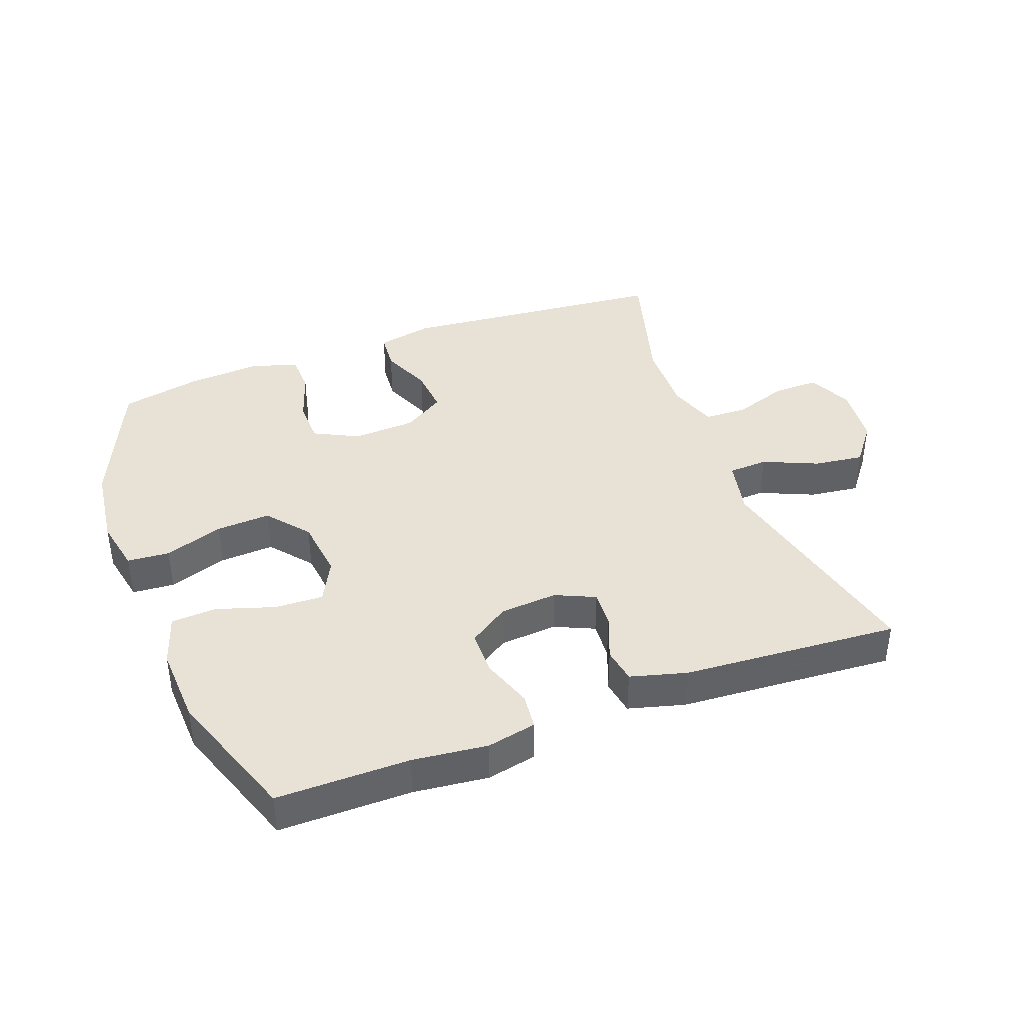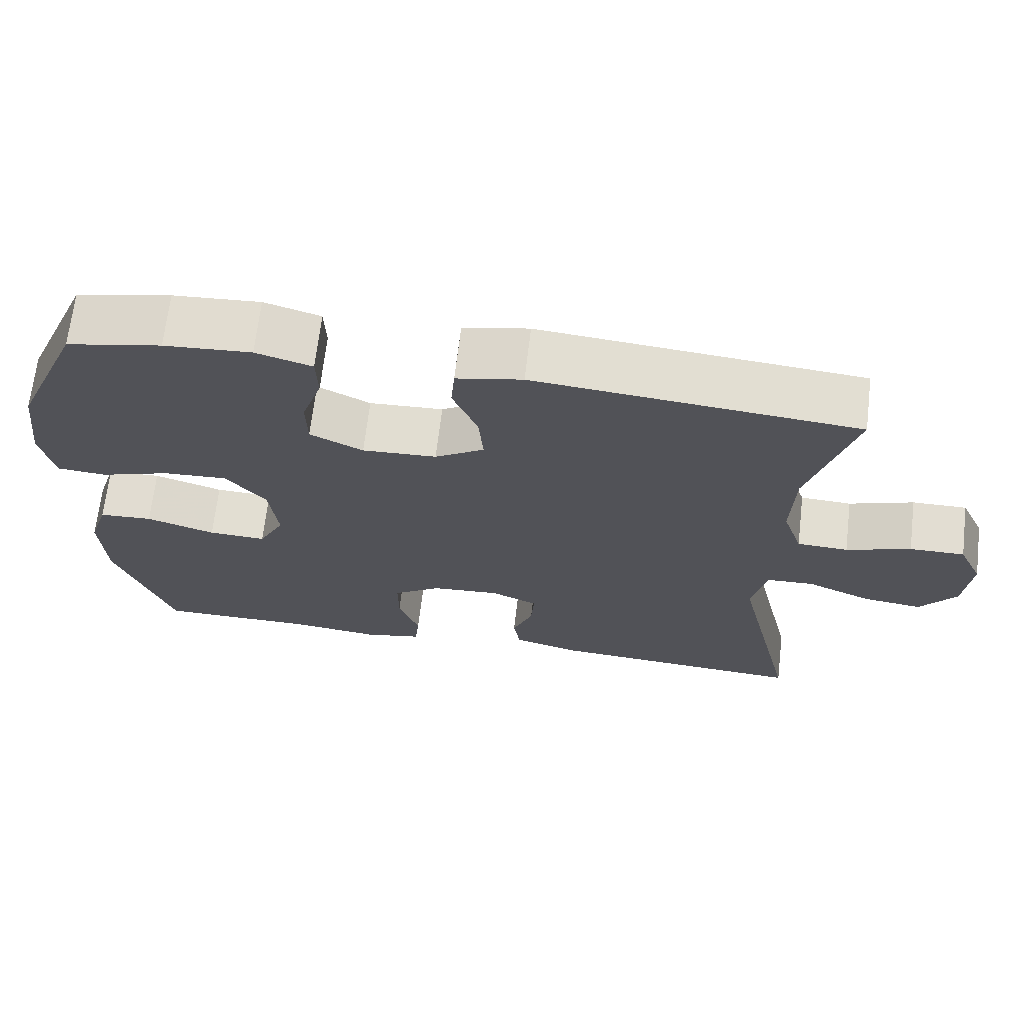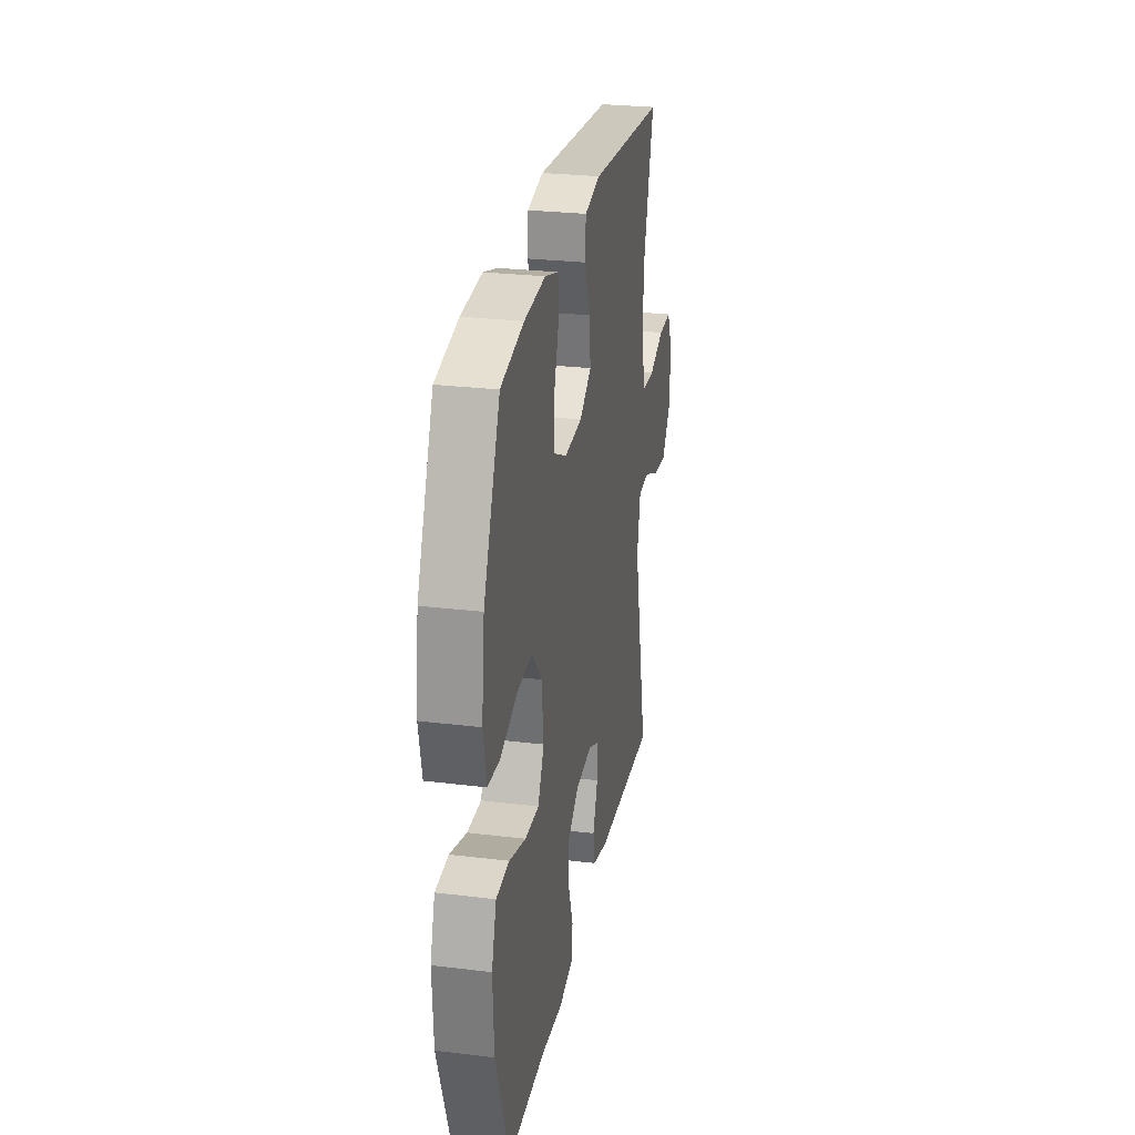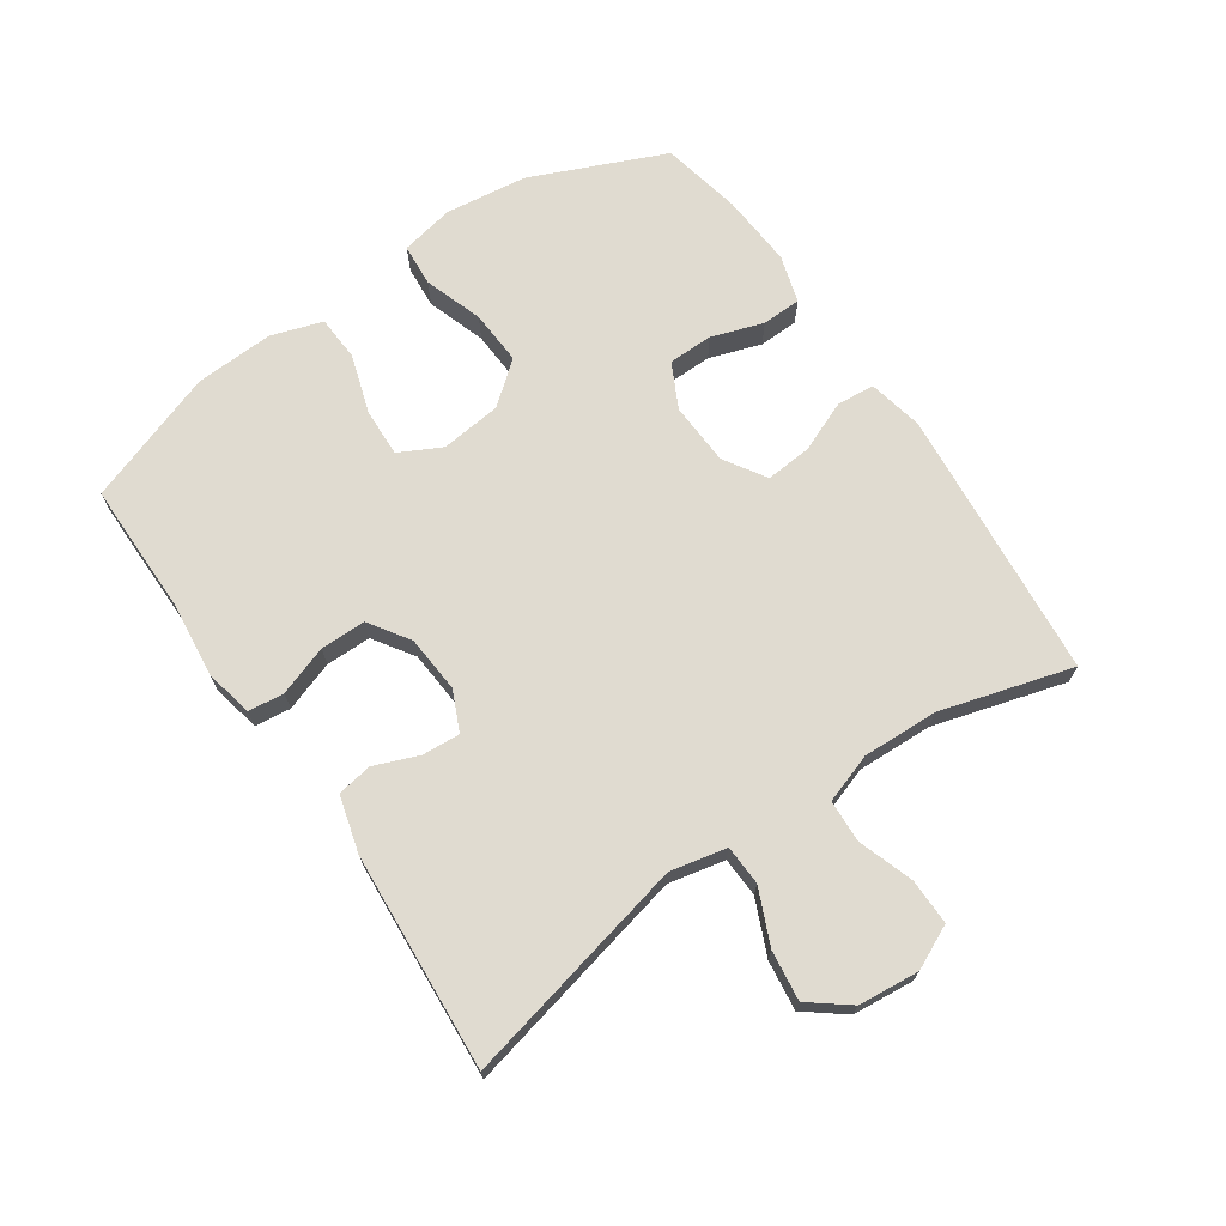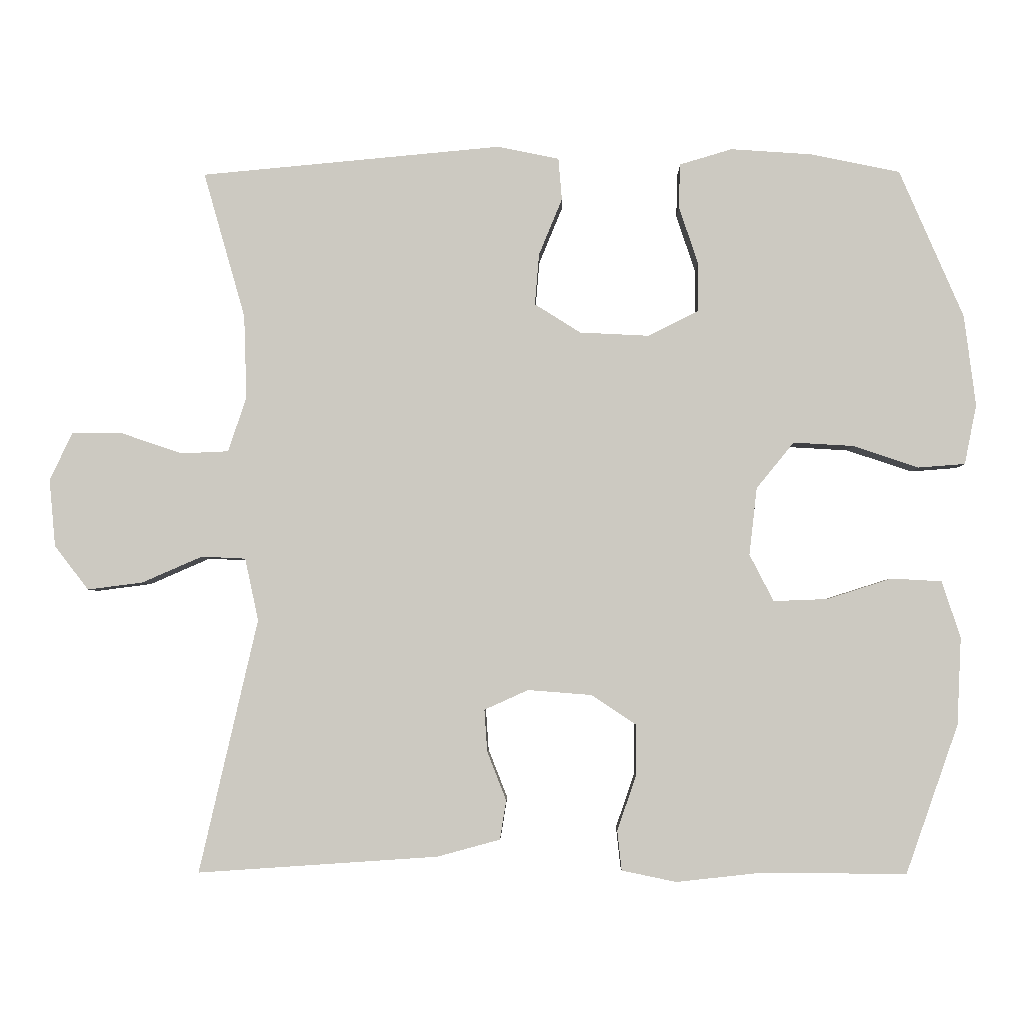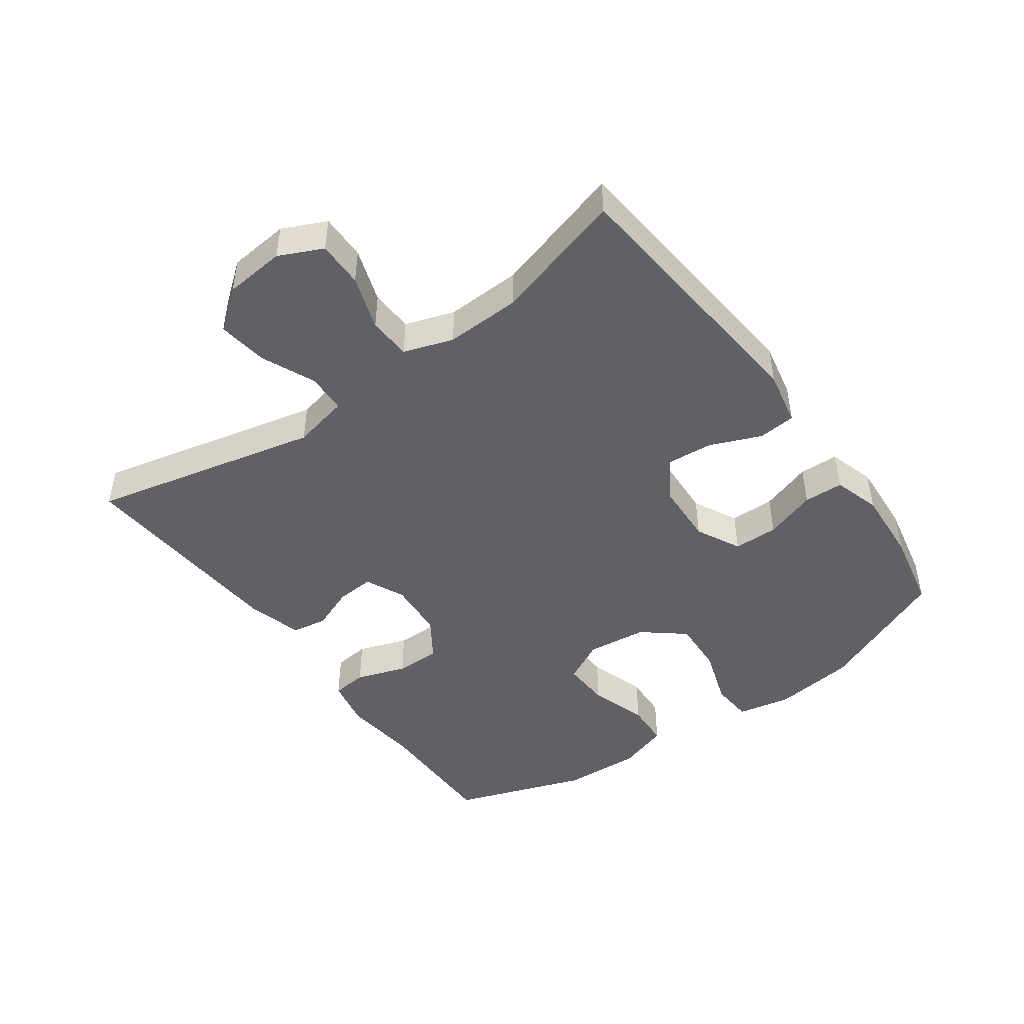
<metadata>
{"format":"obj","ext":"obj","renderer":"f3d","projection":"perspective","resolution":1024,"background":"white","views":[{"elev":40.2,"azim":159.5,"up":"+Y"},{"elev":68.1,"azim":-173.3,"up":"+Z"},{"elev":27.1,"azim":100.7,"up":"+Z"},{"elev":70.0,"azim":-124.3,"up":"+Y"},{"elev":-3.6,"azim":1.1,"up":"+Z"},{"elev":-46.3,"azim":-54.1,"up":"+Y"}]}
</metadata>
<code>
v -0.5 0.07 0.5
v -0.076 0.07 0.539
v 0.011 0.07 0.521
v 0.016 0.07 0.462
v -0.017 0.07 0.382
v -0.023 0.07 0.31
v 0.042 0.07 0.269
v 0.14 0.07 0.264
v 0.21 0.07 0.299
v 0.211 0.07 0.369
v 0.184 0.07 0.45
v 0.186 0.07 0.512
v 0.26 0.07 0.534
v 0.375 0.07 0.526
v 0.5 0.07 0.5
v 0.59 0.07 0.291
v 0.606 0.07 0.163
v 0.589 0.07 0.079
v 0.523 0.07 0.074
v 0.431 0.07 0.105
v 0.346 0.07 0.11
v 0.293 0.07 0.045
v 0.282 0.07 -0.05
v 0.316 0.07 -0.116
v 0.392 0.07 -0.113
v 0.483 0.07 -0.084
v 0.554 0.07 -0.088
v 0.58 0.07 -0.168
v 0.574 0.07 -0.291
v 0.5 0.07 -0.5
v 0.293 0.07 -0.499
v 0.176 0.07 -0.512
v 0.099 0.07 -0.496
v 0.093 0.07 -0.44
v 0.12 0.07 -0.362
v 0.12 0.07 -0.291
v 0.057 0.07 -0.249
v -0.033 0.07 -0.242
v -0.095 0.07 -0.27
v -0.091 0.07 -0.329
v -0.064 0.07 -0.398
v -0.073 0.07 -0.453
v -0.161 0.07 -0.477
v -0.5 0.07 -0.5
v -0.418 0.07 -0.143
v -0.437 0.07 -0.055
v -0.499 0.07 -0.052
v -0.584 0.07 -0.089
v -0.662 0.07 -0.099
v -0.71 0.07 -0.037
v -0.719 0.07 0.058
v -0.687 0.07 0.126
v -0.615 0.07 0.125
v -0.53 0.07 0.096
v -0.463 0.07 0.099
v -0.437 0.07 0.176
v -0.441 0.07 0.294
v -0.5 0 0.5
v -0.076 0 0.539
v 0.011 0 0.521
v 0.016 0 0.462
v -0.017 0 0.382
v -0.023 0 0.31
v 0.042 0 0.269
v 0.14 0 0.264
v 0.21 0 0.299
v 0.211 0 0.369
v 0.184 0 0.45
v 0.186 0 0.512
v 0.26 0 0.534
v 0.375 0 0.526
v 0.5 0 0.5
v 0.59 0 0.291
v 0.606 0 0.163
v 0.589 0 0.079
v 0.523 0 0.074
v 0.431 0 0.105
v 0.346 0 0.11
v 0.293 0 0.045
v 0.282 0 -0.05
v 0.316 0 -0.116
v 0.392 0 -0.113
v 0.483 0 -0.084
v 0.554 0 -0.088
v 0.58 0 -0.168
v 0.574 0 -0.291
v 0.5 0 -0.5
v 0.293 0 -0.499
v 0.176 0 -0.512
v 0.099 0 -0.496
v 0.093 0 -0.44
v 0.12 0 -0.362
v 0.12 0 -0.291
v 0.057 0 -0.249
v -0.033 0 -0.242
v -0.095 0 -0.27
v -0.091 0 -0.329
v -0.064 0 -0.398
v -0.073 0 -0.453
v -0.161 0 -0.477
v -0.5 0 -0.5
v -0.418 0 -0.143
v -0.437 0 -0.055
v -0.499 0 -0.052
v -0.584 0 -0.089
v -0.662 0 -0.099
v -0.71 0 -0.037
v -0.719 0 0.058
v -0.687 0 0.126
v -0.615 0 0.125
v -0.53 0 0.096
v -0.463 0 0.099
v -0.437 0 0.176
v -0.441 0 0.294
f 51 52 53 54
f 51 54 55
f 50 51 55
f 47 48 49 50
f 46 47 50 55
f 45 46 55 56
f 43 44 45
f 40 41 42 43
f 39 40 43 45
f 38 39 45 56
f 32 33 34 35
f 31 32 35 36
f 30 31 36
f 29 30 36 37
f 25 26 27 28
f 24 25 28 29
f 17 18 19 20
f 17 20 21
f 16 17 21
f 15 16 21
f 14 15 21 22
f 10 11 12 13
f 9 10 13 14
f 2 3 4 5
f 57 1 2 5
f 57 5 6
f 37 38 56 57
f 24 29 37 57
f 23 24 57 6
f 22 23 6 7
f 9 14 22
f 8 9 22
f 7 8 22
f 111 110 109 108
f 112 111 108
f 112 108 107
f 107 106 105 104
f 112 107 104 103
f 113 112 103 102
f 102 101 100
f 100 99 98 97
f 102 100 97 96
f 113 102 96 95
f 92 91 90 89
f 93 92 89 88
f 93 88 87
f 94 93 87 86
f 85 84 83 82
f 86 85 82 81
f 77 76 75 74
f 78 77 74
f 78 74 73
f 78 73 72
f 79 78 72 71
f 70 69 68 67
f 71 70 67 66
f 62 61 60 59
f 62 59 58 114
f 63 62 114
f 114 113 95 94
f 114 94 86 81
f 63 114 81 80
f 64 63 80 79
f 79 71 66
f 79 66 65
f 79 65 64
f 1 58 59 2
f 2 59 60 3
f 3 60 61 4
f 4 61 62 5
f 5 62 63 6
f 6 63 64 7
f 7 64 65 8
f 8 65 66 9
f 9 66 67 10
f 10 67 68 11
f 11 68 69 12
f 12 69 70 13
f 13 70 71 14
f 14 71 72 15
f 15 72 73 16
f 16 73 74 17
f 17 74 75 18
f 18 75 76 19
f 19 76 77 20
f 20 77 78 21
f 21 78 79 22
f 22 79 80 23
f 23 80 81 24
f 24 81 82 25
f 25 82 83 26
f 26 83 84 27
f 27 84 85 28
f 28 85 86 29
f 29 86 87 30
f 30 87 88 31
f 31 88 89 32
f 32 89 90 33
f 33 90 91 34
f 34 91 92 35
f 35 92 93 36
f 36 93 94 37
f 37 94 95 38
f 38 95 96 39
f 39 96 97 40
f 40 97 98 41
f 41 98 99 42
f 42 99 100 43
f 43 100 101 44
f 44 101 102 45
f 45 102 103 46
f 46 103 104 47
f 47 104 105 48
f 48 105 106 49
f 49 106 107 50
f 50 107 108 51
f 51 108 109 52
f 52 109 110 53
f 53 110 111 54
f 54 111 112 55
f 55 112 113 56
f 56 113 114 57
f 57 114 58 1

</code>
